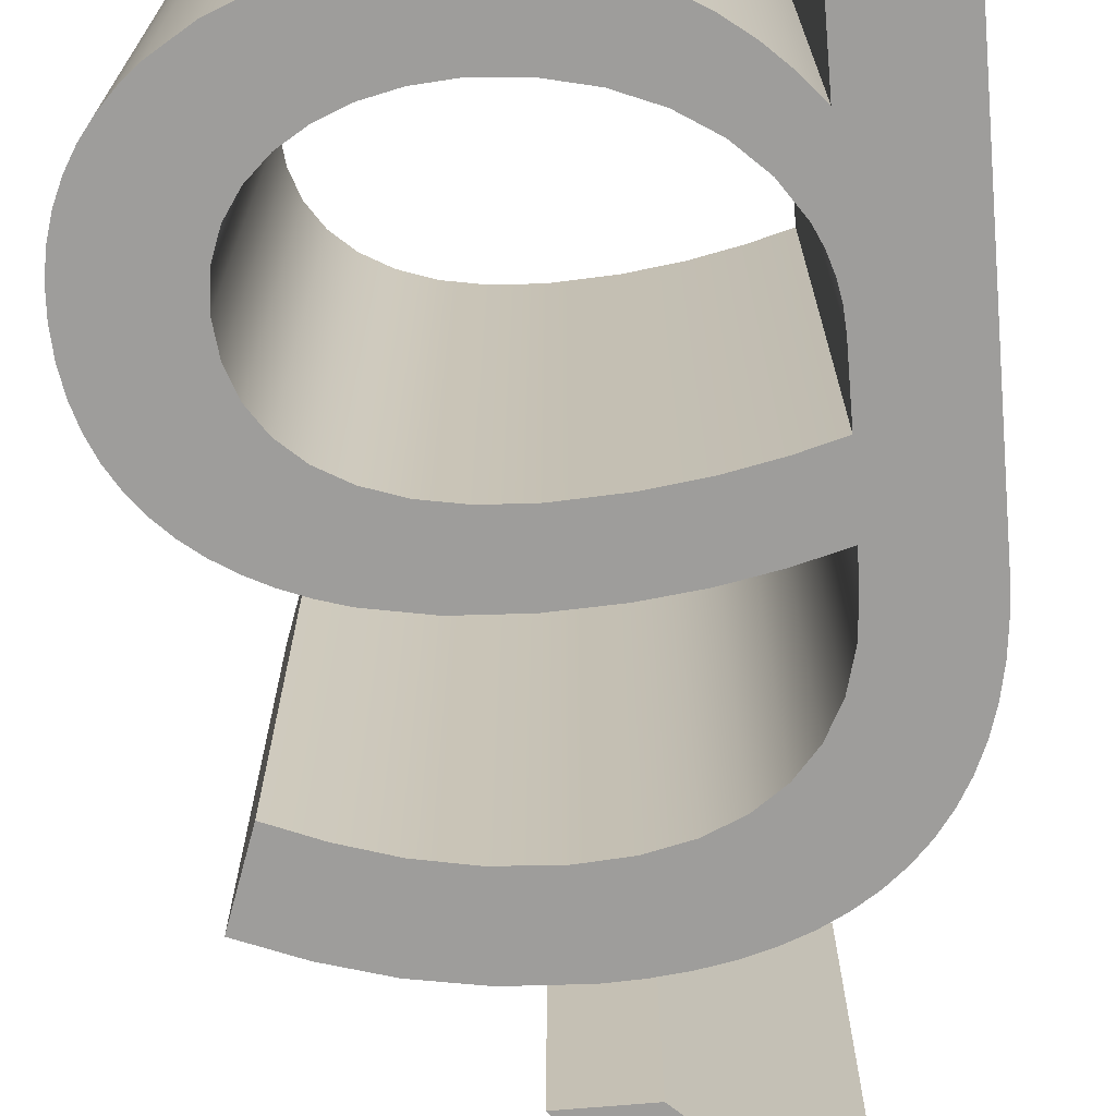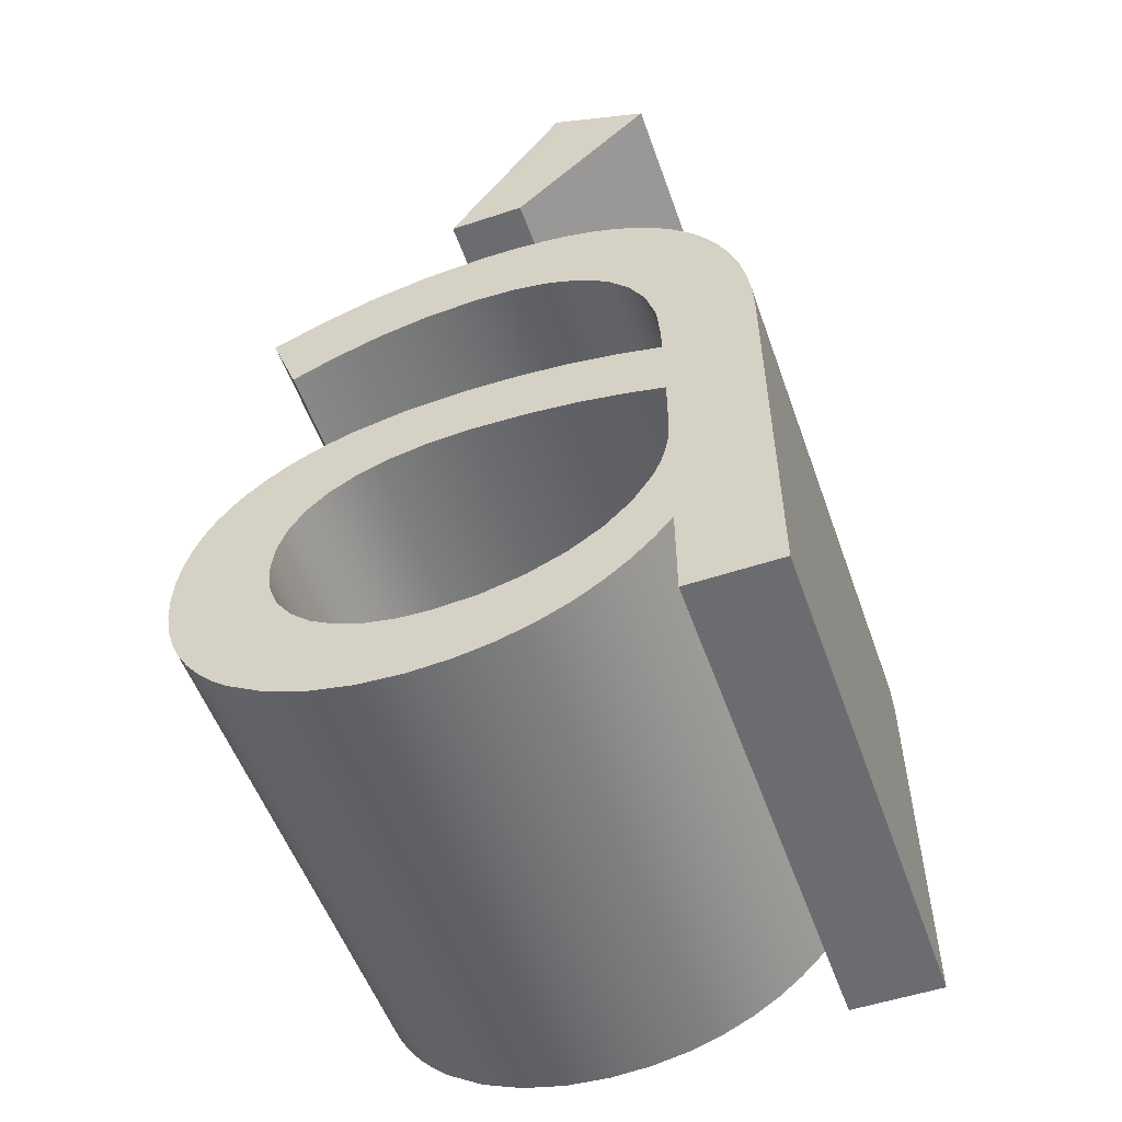
<metadata>
{"format":"obj","ext":"obj","renderer":"f3d","projection":"perspective","resolution":1024,"background":"white","views":[{"elev":-70.5,"azim":4.9,"up":"+Z"},{"elev":-53.7,"azim":19.4,"up":"+Y"}]}
</metadata>
<code>
v 15.03 43.95 0
v 15.03 43.95 15
v 15.03 43.95 30
v 18.45 49.18 0
v 18.45 49.18 30
v 19.49 43.95 0
v 19.49 43.95 15
v 19.49 43.95 30
v 21.87 54.4 0
v 21.87 54.4 15
v 21.87 54.4 30
v 23.56 47.84 0
v 23.56 47.84 30
v 27.63 51.73 0
v 27.63 51.73 15
v 27.63 51.73 30
f 4 6 1
f 12 6 4
f 14 12 9
f 4 9 12
f 7 2 1 6
f 8 3 2 7
f 15 12 14
f 15 16 13
f 7 12 15
f 15 13 7
f 7 13 8
f 6 12 7
f 10 15 14 9
f 11 16 15 10
f 2 4 1
f 2 3 5
f 10 4 2
f 2 5 10
f 10 5 11
f 9 4 10
f 5 3 8
f 13 5 8
f 16 11 13
f 5 13 11
v 0.555 11.98 0
v 0.555 11.98 30
v 0.6301 13.42 0
v 0.6301 13.42 30
v 0.6352 10.57 0
v 0.6352 10.57 30
v 0.8519 14.78 0
v 0.8519 14.78 30
v 0.8687 9.25 0
v 0.8687 9.25 30
v 1.215 16.04 0
v 1.215 16.04 30
v 1.245 8.019 0
v 1.245 8.019 30
v 1.715 17.22 0
v 1.715 17.22 30
v 1.754 6.88 0
v 1.754 6.88 30
v 2.346 18.3 0
v 2.346 18.3 30
v 2.386 5.832 0
v 2.386 5.832 30
v 3.103 19.29 0
v 3.103 19.29 30
v 3.13 4.875 0
v 3.13 4.875 30
v 3.868 35.75 0
v 3.868 35.75 15
v 3.868 35.75 30
v 3.868 35.75 0
v 3.868 35.75 30
v 3.868 35.74 0
v 3.868 35.74 30
v 3.869 35.74 0
v 3.869 35.74 30
v 3.872 35.73 0
v 3.872 35.73 30
v 3.886 35.69 0
v 3.886 35.69 30
v 3.939 35.55 0
v 3.939 35.55 30
v 3.975 4.01 0
v 3.975 4.01 30
v 3.981 20.19 0
v 3.981 20.19 30
v 4.126 35.04 0
v 4.126 35.04 30
v 4.695 33.48 0
v 4.695 33.48 30
v 4.911 3.235 0
v 4.911 3.235 30
v 4.974 21 0
v 4.974 21 30
v 5.265 31.92 0
v 5.265 31.92 30
v 5.452 31.4 0
v 5.452 31.4 30
v 5.505 31.26 0
v 5.505 31.26 30
v 5.519 31.22 0
v 5.519 31.22 30
v 5.522 31.21 0
v 5.522 31.21 30
v 5.523 31.21 0
v 5.523 31.21 30
v 5.523 31.21 0
v 5.523 31.21 15
v 5.523 31.21 30
v 5.523 31.21 0
v 5.523 31.21 30
v 6.079 21.72 0
v 6.079 21.72 30
v 6.172 12.2 0
v 6.172 12.2 15
v 6.172 12.2 30
v 6.353 13.9 0
v 6.353 13.9 30
v 6.367 10.51 0
v 6.367 10.51 30
v 6.888 15.42 0
v 6.888 15.42 30
v 6.926 9.025 0
v 6.926 9.025 30
v 6.955 37.02 0
v 6.955 37.02 30
v 7.017 1.959 0
v 7.017 1.959 30
v 7.288 22.34 0
v 7.288 22.34 30
v 7.77 16.75 0
v 7.77 16.75 30
v 7.805 7.742 0
v 7.805 7.742 30
v 8.13 32.31 0
v 8.13 32.31 30
v 8.598 22.87 0
v 8.598 22.87 30
v 8.962 6.673 0
v 8.962 6.673 30
v 8.989 17.87 0
v 8.989 17.87 30
v 9.365 1.048 0
v 9.365 1.048 30
v 10 23.3 0
v 10 23.3 30
v 10.15 38 0
v 10.15 38 30
v 10.36 5.827 0
v 10.36 5.827 30
v 10.53 18.77 0
v 10.53 18.77 30
v 10.82 33.17 0
v 10.82 33.17 30
v 11.87 0.5011 0
v 11.87 0.5011 30
v 11.94 5.213 0
v 11.94 5.213 30
v 12.4 19.43 0
v 12.4 19.43 30
v 13.08 23.89 0
v 13.08 23.89 30
v 13.59 38.62 0
v 13.59 38.62 30
v 13.68 4.838 0
v 13.68 4.838 30
v 13.7 33.74 0
v 13.7 33.74 30
v 14.45 0.3188 0
v 14.45 0.3188 30
v 14.52 22.39 0
v 14.52 22.39 30
v 14.57 19.84 0
v 14.57 19.84 30
v 15.53 4.711 0
v 15.53 4.711 30
v 16.47 24.08 0
v 16.47 24.08 30
v 16.81 0.4554 0
v 16.81 0.4554 30
v 16.83 33.95 0
v 16.83 33.95 30
v 17.04 19.98 0
v 17.04 19.98 30
v 17.4 38.84 0
v 17.4 38.84 30
v 18.03 4.902 0
v 18.03 4.902 30
v 18.96 0.8442 0
v 18.96 0.8442 30
v 19.26 38.78 0
v 19.26 38.78 30
v 19.31 33.78 0
v 19.31 33.78 30
v 19.8 23.97 0
v 19.8 23.97 30
v 20.28 19.84 0
v 20.28 19.84 30
v 20.36 5.456 0
v 20.36 5.456 30
v 20.91 1.454 0
v 20.91 1.454 30
v 21 38.6 0
v 21 38.6 30
v 21.51 33.3 0
v 21.51 33.3 30
v 22.48 6.344 0
v 22.48 6.344 30
v 22.64 38.3 0
v 22.64 38.3 30
v 22.67 2.254 0
v 22.67 2.254 30
v 22.73 23.64 0
v 22.73 23.64 30
v 23.19 19.48 0
v 23.19 19.48 30
v 23.41 32.5 0
v 23.41 32.5 30
v 24.05 22.39 0
v 24.05 22.39 30
v 24.16 37.88 0
v 24.16 37.88 30
v 24.25 3.212 0
v 24.25 3.212 30
v 24.33 7.537 0
v 24.33 7.537 30
v 24.99 31.38 0
v 24.99 31.38 30
v 25.4 23.14 0
v 25.4 23.14 30
v 25.58 37.34 0
v 25.58 37.34 30
v 25.64 4.298 0
v 25.64 4.298 30
v 25.76 18.97 0
v 25.76 18.97 30
v 25.85 9.008 0
v 25.85 9.008 30
v 26.25 29.95 0
v 26.25 29.95 30
v 26.86 5.48 0
v 26.86 5.48 30
v 26.88 36.69 0
v 26.88 36.69 30
v 27.01 10.73 0
v 27.01 10.73 30
v 27.17 28.2 0
v 27.17 28.2 30
v 27.43 11.67 0
v 27.43 11.67 30
v 27.73 26.15 0
v 27.73 26.15 30
v 27.73 12.66 0
v 27.73 12.66 30
v 27.92 1.111 0
v 27.92 1.111 15
v 27.92 1.111 30
v 27.92 1.111 0
v 27.92 1.111 30
v 27.92 1.112 0
v 27.92 1.112 30
v 27.92 1.115 0
v 27.92 1.115 30
v 27.92 1.127 0
v 27.92 1.127 30
v 27.92 1.174 0
v 27.92 1.174 30
v 27.92 1.352 0
v 27.92 1.352 30
v 27.92 1.988 0
v 27.92 1.988 30
v 27.92 3.919 0
v 27.92 3.919 30
v 27.92 5.85 0
v 27.92 5.85 30
v 27.92 6.486 0
v 27.92 6.486 30
v 27.92 6.664 0
v 27.92 6.664 30
v 27.92 6.711 0
v 27.92 6.711 30
v 27.92 6.723 0
v 27.92 6.723 30
v 27.92 6.726 0
v 27.92 6.726 30
v 27.92 6.727 0
v 27.92 6.727 30
v 27.92 6.727 0
v 27.92 6.727 15
v 27.92 6.727 30
v 27.92 22.5 0
v 27.92 22.5 15
v 27.92 22.5 30
v 27.92 22.5 0
v 27.92 22.5 30
v 27.92 22.5 0
v 27.92 22.5 30
v 27.92 22.5 0
v 27.92 22.5 30
v 27.92 22.5 0
v 27.92 22.5 30
v 27.92 22.51 0
v 27.92 22.51 30
v 27.92 22.55 0
v 27.92 22.55 30
v 27.92 22.7 0
v 27.92 22.7 30
v 27.92 23.14 0
v 27.92 23.14 30
v 27.92 23.59 0
v 27.92 23.59 30
v 27.92 23.74 0
v 27.92 23.74 30
v 27.92 23.78 0
v 27.92 23.78 30
v 27.92 23.79 0
v 27.92 23.79 30
v 27.92 23.79 0
v 27.92 23.79 30
v 27.92 23.79 0
v 27.92 23.79 30
v 27.92 23.79 0
v 27.92 23.79 15
v 27.92 23.79 30
v 27.92 1.111 0
v 27.92 1.111 30
v 27.92 1.111 0
v 27.92 1.111 30
v 27.92 1.111 0
v 27.92 1.111 30
v 27.92 13.71 0
v 27.92 13.71 30
v 27.93 1.111 0
v 27.93 1.111 30
v 27.98 1.111 0
v 27.98 1.111 30
v 27.99 14.79 0
v 27.99 14.79 15
v 27.99 14.79 30
v 27.99 14.79 0
v 27.99 14.79 30
v 27.99 14.79 0
v 27.99 14.79 30
v 27.99 14.79 0
v 27.99 14.79 30
v 27.99 14.8 0
v 27.99 14.8 30
v 27.99 14.83 0
v 27.99 14.83 30
v 27.99 14.95 0
v 27.99 14.95 30
v 27.99 15.35 0
v 27.99 15.35 30
v 27.99 16.59 0
v 27.99 16.59 30
v 27.99 17.83 0
v 27.99 17.83 30
v 27.99 18.24 0
v 27.99 18.24 30
v 27.99 18.35 0
v 27.99 18.35 30
v 27.99 18.38 0
v 27.99 18.38 30
v 27.99 18.39 0
v 27.99 18.39 30
v 27.99 18.39 0
v 27.99 18.39 30
v 27.99 18.39 0
v 27.99 18.39 30
v 27.99 18.39 0
v 27.99 18.39 15
v 27.99 18.39 30
v 28.06 35.91 0
v 28.06 35.91 30
v 28.15 1.111 0
v 28.15 1.111 30
v 28.75 1.111 0
v 28.75 1.111 30
v 28.81 5.547 0
v 28.81 5.547 30
v 28.81 16.77 0
v 28.81 16.77 30
v 28.81 22.39 0
v 28.81 22.39 30
v 28.81 28 0
v 28.81 28 30
v 29.13 35.03 0
v 29.13 35.03 30
v 30.08 34.02 0
v 30.08 34.02 30
v 30.58 1.111 0
v 30.58 1.111 30
v 30.91 32.91 0
v 30.91 32.91 30
v 31.62 31.68 0
v 31.62 31.68 30
v 32.2 30.34 0
v 32.2 30.34 30
v 32.41 1.111 0
v 32.41 1.111 30
v 32.65 28.88 0
v 32.65 28.88 30
v 32.98 27.32 0
v 32.98 27.32 30
v 33.02 1.111 0
v 33.02 1.111 30
v 33.18 25.65 0
v 33.18 25.65 30
v 33.19 1.111 0
v 33.19 1.111 30
v 33.23 1.111 0
v 33.23 1.111 30
v 33.24 1.111 0
v 33.24 1.111 30
v 33.24 1.111 0
v 33.24 1.111 30
v 33.25 1.111 0
v 33.25 1.111 30
v 33.25 1.111 0
v 33.25 1.111 15
v 33.25 1.111 30
v 33.25 1.112 0
v 33.25 1.112 30
v 33.25 1.115 0
v 33.25 1.115 30
v 33.25 1.127 0
v 33.25 1.127 30
v 33.25 1.176 0
v 33.25 1.176 30
v 33.25 1.366 0
v 33.25 1.366 30
v 33.25 2.089 0
v 33.25 2.089 30
v 33.25 4.666 0
v 33.25 4.666 30
v 33.25 12.49 0
v 33.25 12.49 30
v 33.25 20.31 0
v 33.25 20.31 30
v 33.25 22.89 0
v 33.25 22.89 30
v 33.25 23.61 0
v 33.25 23.61 30
v 33.25 23.8 0
v 33.25 23.8 30
v 33.25 23.85 0
v 33.25 23.85 30
v 33.25 23.86 0
v 33.25 23.86 30
v 33.25 23.86 0
v 33.25 23.86 30
v 33.25 23.86 0
v 33.25 23.86 15
v 33.25 23.86 30
f 33 98 37
f 37 98 41
f 29 25 94
f 29 94 33
f 98 58 41
f 114 102 66
f 124 102 114
f 108 114 66
f 98 33 94
f 108 58 98
f 108 66 58
f 21 94 25
f 19 23 92
f 19 89 17
f 31 92 27
f 27 92 23
f 89 21 17
f 31 35 96
f 92 31 96
f 39 96 35
f 106 96 60
f 60 96 39
f 106 87 116
f 89 19 92
f 89 94 21
f 144 130 140
f 154 144 150
f 132 130 118
f 150 144 140
f 140 130 132
f 150 162 154
f 176 164 162
f 176 162 174
f 186 182 198
f 174 186 176
f 208 198 182
f 154 162 164
f 118 124 132
f 134 126 120
f 126 116 112
f 174 182 186
f 182 200 208
f 212 216 200
f 194 210 190
f 204 266 194
f 216 208 200
f 194 172 146
f 118 102 124
f 148 134 146
f 87 106 68
f 78 76 110
f 76 74 110
f 110 80 78
f 87 104 116
f 104 112 116
f 82 85 110
f 110 85 80
f 112 120 126
f 68 106 60
f 48 100 50
f 50 100 52
f 46 43 100
f 46 100 48
f 100 54 52
f 110 72 70
f 74 72 110
f 64 110 70
f 100 62 56
f 62 100 64
f 110 64 100
f 54 100 56
f 100 128 110
f 146 136 152
f 134 120 136
f 136 146 134
f 146 172 158
f 170 146 152
f 172 194 190
f 204 194 188
f 146 170 194
f 210 358 345
f 348 202 218
f 218 202 192
f 194 170 188
f 142 122 138
f 128 122 142
f 156 142 138
f 138 160 156
f 168 160 166
f 168 156 160
f 180 168 178
f 218 192 206
f 196 206 192
f 184 180 178
f 180 184 196
f 192 180 196
f 166 178 168
f 214 202 362
f 100 122 128
f 148 146 158
f 212 263 216
f 300 230 233
f 300 233 235
f 304 237 239
f 308 239 241
f 237 302 235
f 302 237 304
f 304 239 308
f 350 243 245
f 241 243 310
f 352 245 247
f 300 235 302
f 354 247 249
f 354 249 251
f 220 224 263
f 224 228 354
f 354 253 255
f 354 255 257
f 354 259 261
f 228 306 354
f 261 263 354
f 354 257 259
f 212 220 263
f 354 251 253
f 224 354 263
f 241 310 308
f 350 245 352
f 352 247 366
f 407 374 366
f 407 380 374
f 247 354 366
f 403 386 384
f 401 388 386
f 397 392 390
f 397 394 392
f 399 390 388
f 405 384 380
f 306 356 354
f 356 411 409 354
f 397 390 399
f 312 315 356
f 317 356 315
f 319 356 317
f 388 401 399
f 401 386 403
f 403 384 405
f 407 366 409
f 366 354 409
f 405 380 407
f 306 312 356
f 350 310 243
f 266 269 358
f 269 271 358
f 273 358 271
f 275 358 273
f 356 323 325
f 356 325 327
f 356 329 331
f 356 331 333
f 329 356 327
f 323 356 321
f 358 275 277
f 277 279 358
f 279 281 358
f 360 226 222
f 358 281 283
f 285 287 358
f 287 289 358
f 291 293 358
f 295 297 358
f 358 293 295
f 358 289 291
f 358 283 285
f 297 360 358
f 356 335 337
f 356 337 339
f 356 341 343
f 356 343 345
f 358 210 194
f 341 356 339
f 356 345 358
f 319 321 356
f 415 413 358
f 413 356 358
f 358 417 415
f 358 421 419
f 358 419 417
f 423 421 358
f 356 333 335
f 360 382 358
f 368 370 360
f 372 360 370
f 214 364 368
f 362 202 348
f 214 362 364
f 368 360 214
f 382 427 358
f 297 226 360
f 376 360 372
f 378 360 376
f 360 378 382
f 427 425 358
f 425 423 358
f 266 358 194
f 356 413 411
f 214 360 222
f 298 226 297
f 222 226 227 223
f 202 214 215 203
f 193 181 180 192
f 192 202 203 193
f 214 222 223 215
f 299 227 298
f 227 226 298
f 156 168 169 157
f 142 156 157 143
f 110 128 129 111
f 110 83 82
f 128 142 143 129
f 83 110 111
f 168 180 181 169
f 83 111 84
f 267 269 266
f 267 273 271
f 267 271 269
f 277 275 276 278
f 281 279 280 282
f 279 277 278 280
f 267 275 273
f 270 267 268
f 267 270 272
f 272 274 267
f 267 274 276
f 276 275 267
f 282 284 283 281
f 285 283 284 286
f 289 287 288 290
f 287 285 286 288
f 298 293 291
f 298 297 295
f 298 295 293
f 291 289 290 292
f 294 298 292
f 298 294 296
f 298 296 299
f 292 298 291
f 264 216 263
f 198 208 209 199
f 186 198 199 187
f 208 216 217 209
f 164 176 177 165
f 144 154 155 145
f 130 144 145 131
f 154 164 165 155
f 176 186 187 177
f 102 118 119 103
f 58 66 67 59
f 41 58 59 42
f 66 102 103 67
f 33 37 38 34
f 25 29 30 26
f 26 22 21 25
f 29 33 34 30
f 37 41 42 38
f 118 130 131 119
f 217 264 265
f 216 264 217
f 19 17 18 20
f 27 23 24 28
f 31 27 28 32
f 23 19 20 24
f 39 35 36 40
f 68 60 61 69
f 87 68 69 88
f 60 39 40 61
f 35 31 32 36
f 112 104 105 113
f 136 120 121 137
f 152 136 137 153
f 120 112 113 121
f 188 170 171 189
f 267 266 204
f 204 188 189 205
f 170 152 153 171
f 104 87 88 105
f 204 205 267
f 17 21 22 18
f 267 205 268
f 231 233 230
f 231 237 235
f 231 235 233
f 241 239 240 242
f 245 243 244 246
f 246 248 247 245
f 243 241 242 244
f 231 239 237
f 234 231 232
f 231 234 236
f 236 238 231
f 231 238 240
f 240 239 231
f 251 249 250 252
f 255 253 254 256
f 253 251 252 254
f 264 259 257
f 264 263 261
f 259 264 261
f 255 264 257
f 256 264 255
f 249 247 248 250
f 264 256 258
f 264 260 262
f 264 262 265
f 260 264 258
f 395 392 394
f 395 388 390
f 395 390 392
f 384 386 387 385
f 374 380 381 375
f 375 367 366 374
f 380 384 385 381
f 395 386 388
f 393 395 396
f 395 393 391
f 391 389 395
f 395 389 387
f 387 386 395
f 350 352 353 351
f 308 310 311 309
f 310 350 351 311
f 231 302 304
f 231 230 300
f 302 231 300
f 308 231 304
f 309 231 308
f 352 366 367 353
f 231 309 305
f 231 303 301
f 231 301 232
f 303 231 305
f 428 425 427
f 428 421 423
f 428 423 425
f 417 419 420 418
f 413 415 416 414
f 414 412 411 413
f 415 417 418 416
f 428 419 421
f 426 428 429
f 428 426 424
f 424 422 428
f 428 422 420
f 420 419 428
f 407 409 410 408
f 403 405 406 404
f 405 407 408 406
f 395 399 401
f 395 394 397
f 399 395 397
f 403 395 401
f 404 395 403
f 409 411 412 410
f 395 404 402
f 395 400 398
f 395 398 396
f 400 395 402
f 44 100 43
f 138 122 123 139
f 160 138 139 161
f 122 100 101 123
f 178 166 167 179
f 184 178 179 185
f 206 196 197 207
f 207 219 218 206
f 196 184 185 197
f 166 160 161 167
f 101 44 45
f 100 44 101
f 362 348 349 363
f 368 364 365 369
f 370 368 369 371
f 364 362 363 365
f 376 372 373 377
f 378 376 377 379
f 428 427 382
f 382 378 379 383
f 372 370 371 373
f 382 383 428
f 348 218 219 349
f 428 383 429
f 83 85 82
f 83 78 80
f 83 80 85
f 74 76 77 75
f 70 72 73 71
f 71 65 64 70
f 72 74 75 73
f 83 76 78
f 86 83 84
f 83 86 81
f 81 79 83
f 83 79 77
f 77 76 83
f 56 62 63 57
f 52 54 55 53
f 54 56 57 55
f 44 48 50
f 44 43 46
f 48 44 46
f 52 44 50
f 53 44 52
f 62 64 65 63
f 44 53 51
f 44 49 47
f 44 47 45
f 49 44 51
f 346 210 345
f 190 210 211 191
f 158 172 173 159
f 149 135 134 148
f 148 158 159 149
f 172 190 191 173
f 347 211 346
f 211 210 346
f 116 126 127 117
f 106 116 117 107
f 92 96 97 93
f 92 90 89
f 96 106 107 97
f 90 92 93
f 126 134 135 127
f 90 93 91
f 313 315 312
f 313 319 317
f 313 317 315
f 323 321 322 324
f 327 325 326 328
f 328 330 329 327
f 325 323 324 326
f 313 321 319
f 316 313 314
f 313 316 318
f 318 320 313
f 313 320 322
f 322 321 313
f 333 331 332 334
f 337 335 336 338
f 335 333 334 336
f 346 341 339
f 346 345 343
f 341 346 343
f 337 346 339
f 338 346 337
f 331 329 330 332
f 346 338 340
f 346 342 344
f 346 344 347
f 342 346 340
f 90 94 89
f 108 98 99 109
f 114 108 109 115
f 98 94 95 99
f 132 124 125 133
f 150 140 141 151
f 151 163 162 150
f 140 132 133 141
f 124 114 115 125
f 95 90 91
f 94 90 95
f 182 174 175 183
f 212 200 201 213
f 220 212 213 221
f 200 182 183 201
f 228 224 225 229
f 313 312 306
f 306 228 229 307
f 224 220 221 225
f 313 306 307
f 174 162 163 175
f 313 307 314
f 34 38 99
f 38 42 99
f 30 95 26
f 30 34 95
f 99 42 59
f 115 67 103
f 125 115 103
f 109 67 115
f 99 95 34
f 109 99 59
f 109 59 67
f 22 26 95
f 20 93 24
f 20 18 91
f 32 28 93
f 28 24 93
f 91 18 22
f 32 97 36
f 93 97 32
f 40 36 97
f 107 61 97
f 61 40 97
f 107 117 88
f 91 93 20
f 91 22 95
f 145 141 131
f 155 151 145
f 133 119 131
f 151 141 145
f 141 133 131
f 151 155 163
f 177 163 165
f 177 175 163
f 187 199 183
f 175 177 187
f 209 183 199
f 155 165 163
f 119 133 125
f 135 121 127
f 127 113 117
f 175 187 183
f 183 209 201
f 213 201 217
f 195 191 211
f 205 195 268
f 217 201 209
f 195 147 173
f 119 125 103
f 149 147 135
f 88 69 107
f 79 111 77
f 77 111 75
f 111 79 81
f 88 117 105
f 105 117 113
f 84 111 86
f 111 81 86
f 113 127 121
f 69 61 107
f 49 51 101
f 51 53 101
f 47 101 45
f 47 49 101
f 101 53 55
f 111 71 73
f 75 111 73
f 65 71 111
f 101 57 63
f 63 65 101
f 111 101 65
f 55 57 101
f 101 111 129
f 147 153 137
f 135 137 121
f 137 135 147
f 147 159 173
f 171 153 147
f 173 191 195
f 205 189 195
f 147 195 171
f 211 347 359
f 349 219 203
f 219 193 203
f 195 189 171
f 143 139 123
f 129 143 123
f 157 139 143
f 139 157 161
f 169 167 161
f 169 161 157
f 181 179 169
f 219 207 193
f 197 193 207
f 185 179 181
f 181 197 185
f 193 197 181
f 167 169 179
f 215 363 203
f 101 129 123
f 149 159 147
f 213 217 265
f 301 234 232
f 301 236 234
f 305 240 238
f 309 242 240
f 238 236 303
f 303 305 238
f 305 309 240
f 351 246 244
f 242 311 244
f 353 248 246
f 301 303 236
f 355 250 248
f 355 252 250
f 221 265 225
f 225 355 229
f 355 256 254
f 355 258 256
f 355 262 260
f 229 355 307
f 262 355 265
f 355 260 258
f 213 265 221
f 355 254 252
f 225 265 355
f 242 309 311
f 351 353 246
f 353 367 248
f 408 367 375
f 408 375 381
f 248 367 355
f 404 385 387
f 402 387 389
f 398 391 393
f 398 393 396
f 400 389 391
f 406 381 385
f 307 355 357
f 357 355 410 412
f 398 400 391
f 314 357 316
f 318 316 357
f 320 318 357
f 389 400 402
f 402 404 387
f 404 406 385
f 408 410 367
f 367 410 355
f 406 408 381
f 307 357 314
f 351 244 311
f 268 359 270
f 270 359 272
f 274 272 359
f 276 274 359
f 357 326 324
f 357 328 326
f 357 332 330
f 357 334 332
f 330 328 357
f 324 322 357
f 359 278 276
f 278 359 280
f 280 359 282
f 361 223 227
f 359 284 282
f 286 359 288
f 288 359 290
f 292 359 294
f 296 359 299
f 359 296 294
f 359 292 290
f 359 286 284
f 299 359 361
f 357 338 336
f 357 340 338
f 357 344 342
f 357 347 344
f 359 195 211
f 342 340 357
f 357 359 347
f 320 357 322
f 416 359 414
f 414 359 357
f 359 416 418
f 359 420 422
f 359 418 420
f 424 359 422
f 357 336 334
f 361 359 383
f 369 361 371
f 373 371 361
f 215 369 365
f 363 349 203
f 215 365 363
f 369 215 361
f 383 359 429
f 299 361 227
f 377 373 361
f 379 377 361
f 361 383 379
f 429 359 426
f 426 359 424
f 268 195 359
f 357 412 414
f 215 223 361

</code>
